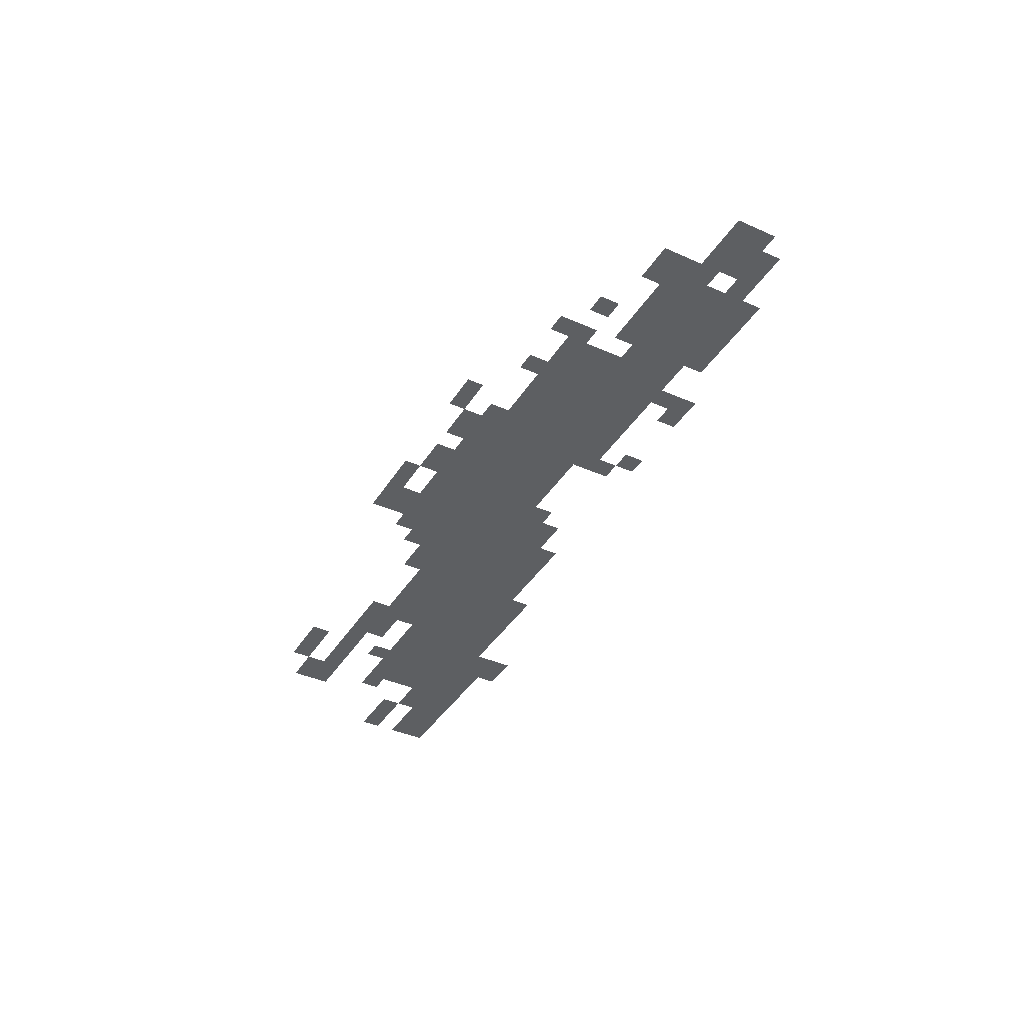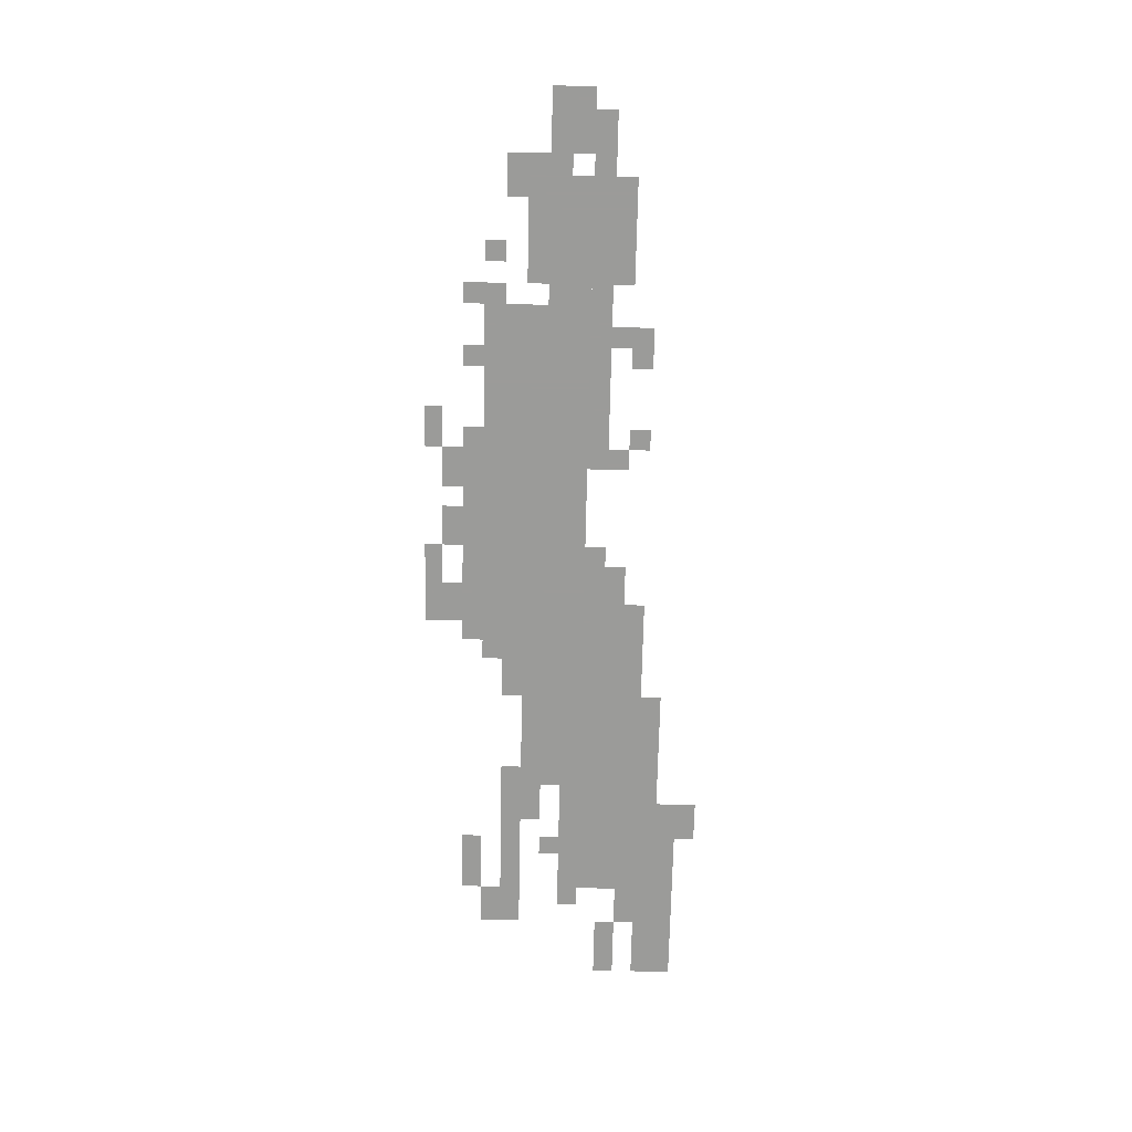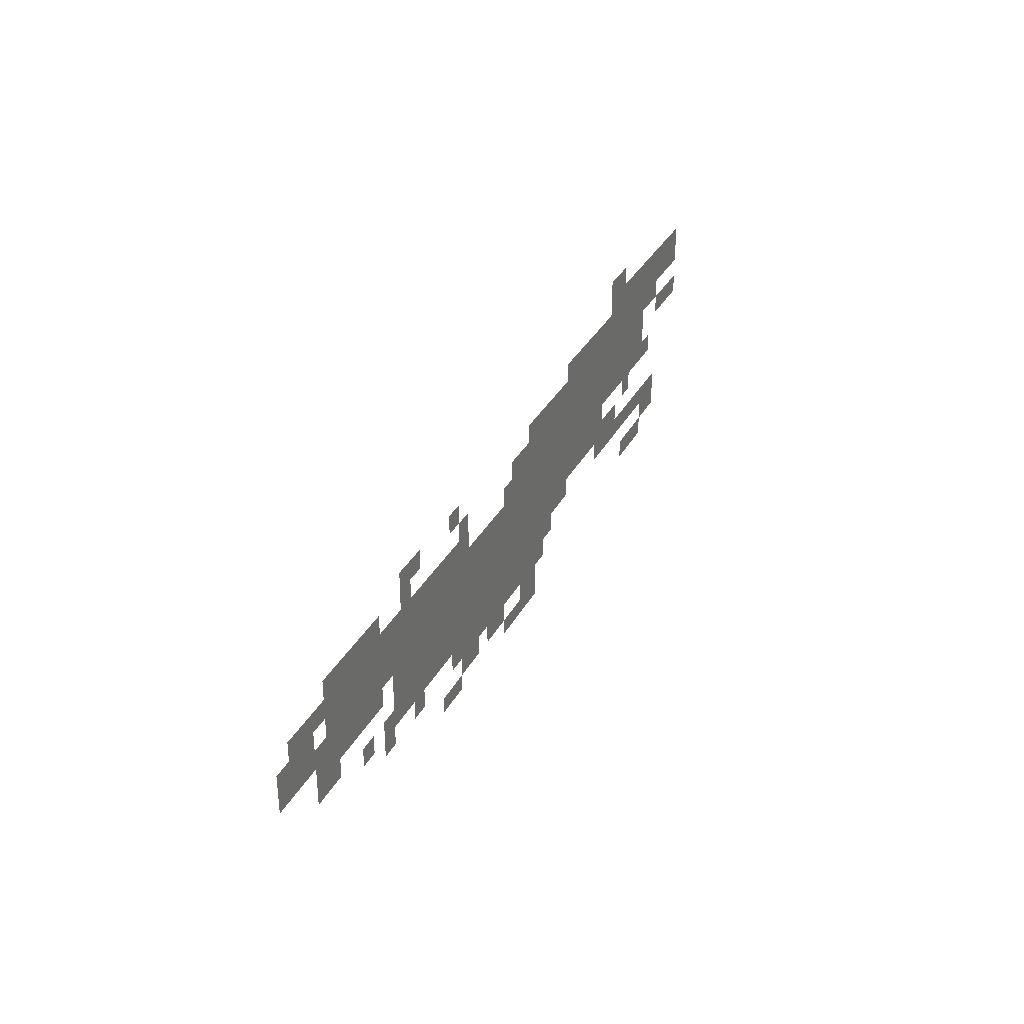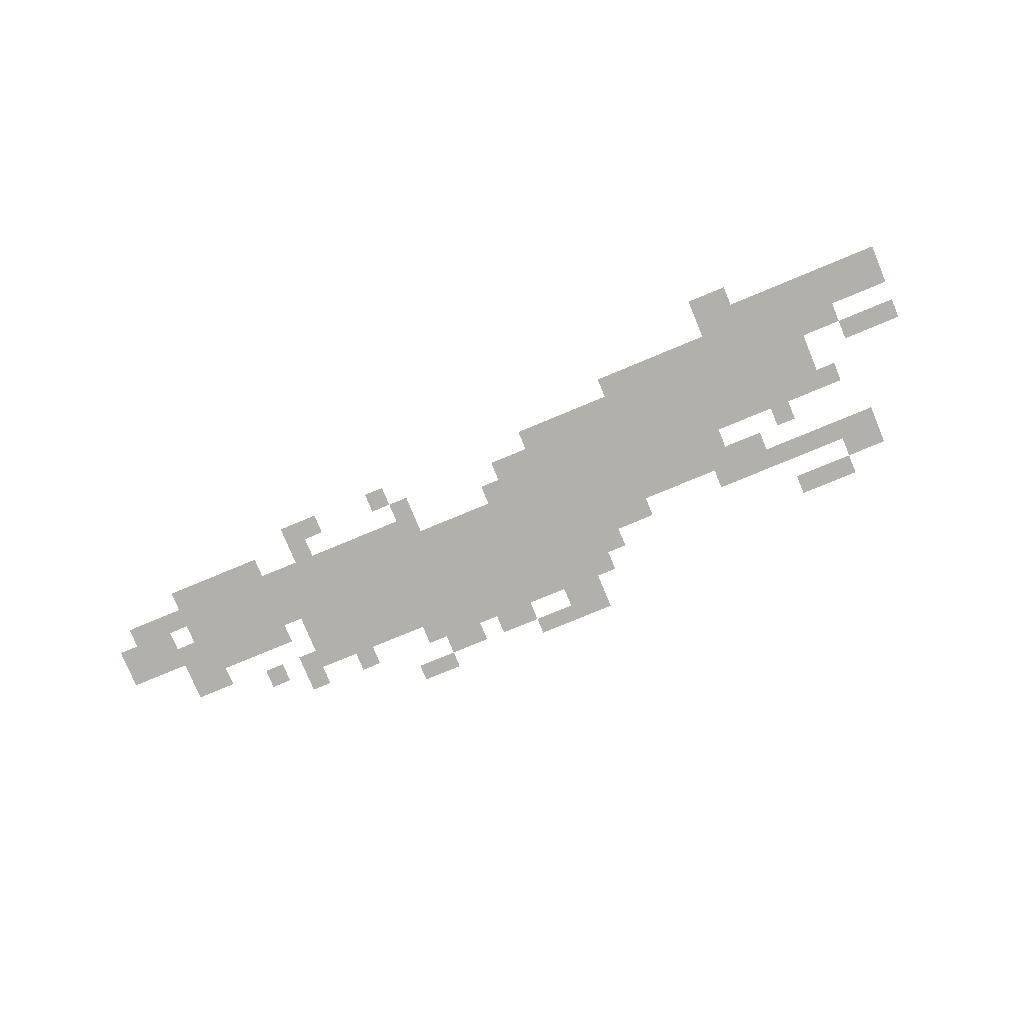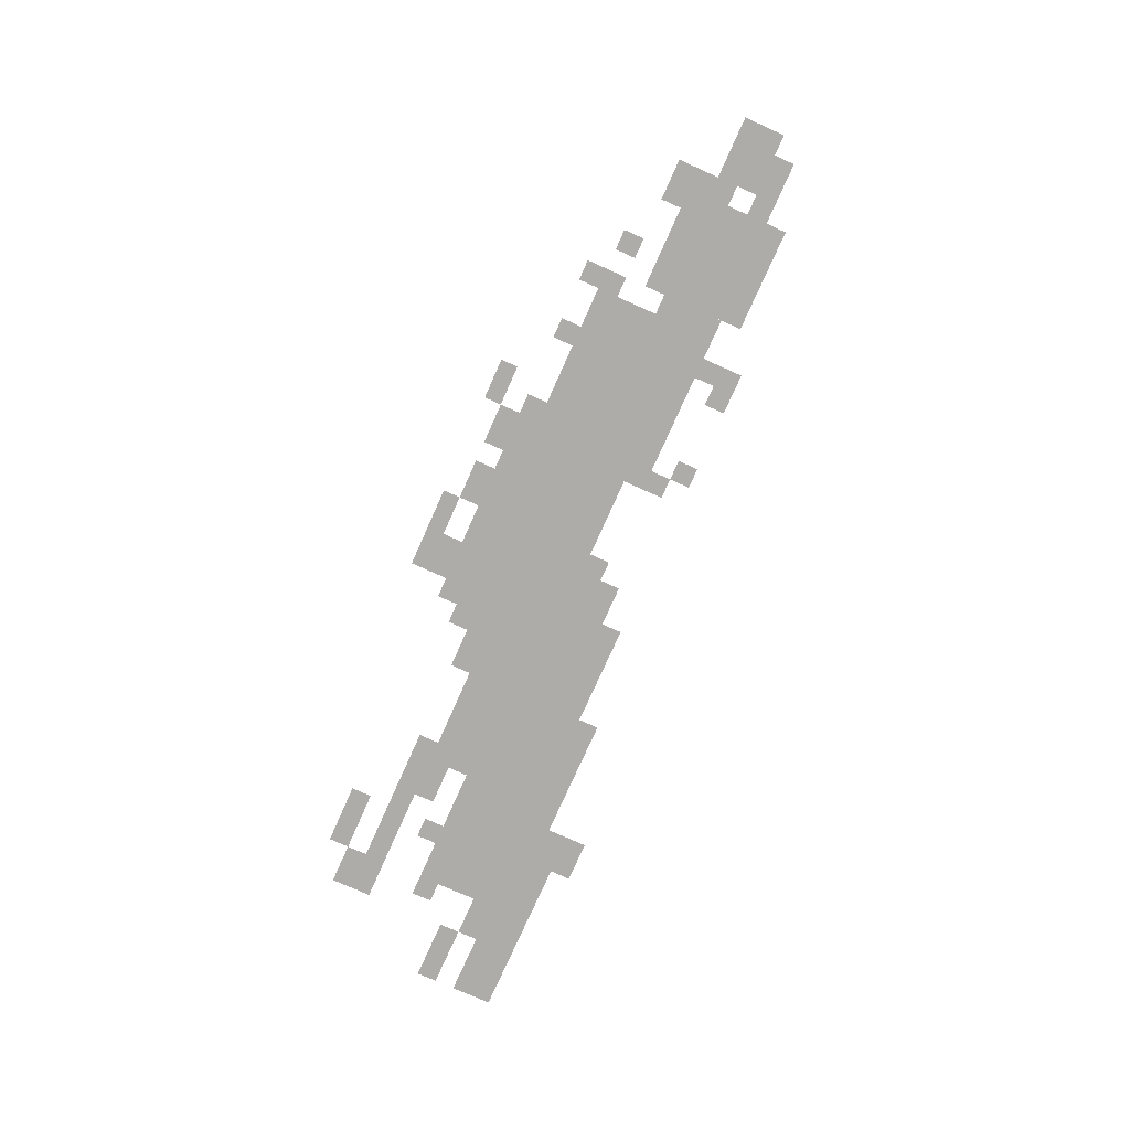
<metadata>
{"format":"obj","ext":"obj","renderer":"f3d","projection":"perspective","resolution":1024,"background":"white","views":[{"elev":-39.5,"azim":61.0,"up":"+Z"},{"elev":-69.6,"azim":88.8,"up":"+Z"},{"elev":33.1,"azim":114.4,"up":"+Y"},{"elev":-78.7,"azim":-157.5,"up":"+Z"},{"elev":-76.7,"azim":65.9,"up":"+Z"}]}
</metadata>
<code>
g aersasi_bj1-mesh
v -864 91 0
v -864 251 0
v -1152 251 0
v -1152 91 0
v -576 91 0
v -576 251 0
v -864 251 0
v -864 91 0
v -384 155 0
v -384 315 0
v -544 315 0
v -544 155 0
v -1312 251 0
v -1312 347 0
v -1568 347 0
v -1568 251 0
v -1056 251 0
v -1056 347 0
v -1312 347 0
v -1312 251 0
v -1216 155 0
v -1216 251 0
v -1376 251 0
v -1376 155 0
v -1408 347 0
v -1408 411 0
v -1568 411 0
v -1568 347 0
v -1568 347 0
v -1568 411 0
v -1728 411 0
v -1728 347 0
v -1152 123 0
v -1152 251 0
v -1216 251 0
v -1216 123 0
v -288 187 0
v -288 283 0
v -352 283 0
v -352 187 0
v -768 59 0
v -768 91 0
v -960 91 0
v -960 59 0
v -544 251 0
v -544 283 0
v -704 283 0
v -704 251 0
v -1344 123 0
v -1344 155 0
v -1504 155 0
v -1504 123 0
v -960 59 0
v -960 91 0
v -1120 91 0
v -1120 59 0
v -992 251 0
v -992 315 0
v -1056 315 0
v -1056 251 0
v -1024 0 0
v -1024 59 0
v -1088 59 0
v -1088 0 0
v -1376 219 0
v -1376 251 0
v -1504 251 0
v -1504 219 0
v -704 251 0
v -704 283 0
v -832 283 0
v -832 251 0
v -1504 123 0
v -1504 155 0
v -1632 155 0
v -1632 123 0
v -1504 219 0
v -1504 251 0
v -1600 251 0
v -1600 219 0
v -1216 347 0
v -1216 379 0
v -1312 379 0
v -1312 347 0
v -1312 347 0
v -1312 379 0
v -1408 379 0
v -1408 347 0
v -1376 155 0
v -1376 187 0
v -1440 187 0
v -1440 155 0
v -544 59 0
v -544 123 0
v -576 123 0
v -576 59 0
v -256 187 0
v -256 251 0
v -288 251 0
v -288 187 0
v -544 187 0
v -544 251 0
v -576 251 0
v -576 187 0
v -1568 91 0
v -1568 123 0
v -1632 123 0
v -1632 91 0
v -736 0 0
v -736 27 0
v -800 27 0
v -800 0 0
v -960 0 0
v -960 27 0
v -1024 27 0
v -1024 0 0
v -800 27 0
v -800 59 0
v -864 59 0
v -864 27 0
v -896 27 0
v -896 59 0
v -960 59 0
v -960 27 0
v -1472 59 0
v -1472 91 0
v -1536 91 0
v -1536 59 0
v -352 155 0
v -352 219 0
v -384 219 0
v -384 155 0
v -1632 283 0
v -1632 315 0
v -1696 315 0
v -1696 283 0
v -608 283 0
v -608 347 0
v -640 347 0
v -640 283 0
v -1408 411 0
v -1408 443 0
v -1472 443 0
v -1472 411 0
v -1568 315 0
v -1568 347 0
v -1632 347 0
v -1632 315 0
v -352 251 0
v -352 283 0
v -384 283 0
v -384 251 0
v -1472 187 0
v -1472 219 0
v -1504 219 0
v -1504 187 0
v -960 251 0
v -960 283 0
v -992 283 0
v -992 251 0
v -640 59 0
v -640 91 0
v -672 91 0
v -672 59 0
v -480 91 0
v -480 123 0
v -512 123 0
v -512 91 0
v -384 123 0
v -384 155 0
v -416 155 0
v -416 123 0
v -1696 283 0
v -1696 315 0
v -1728 315 0
v -1728 283 0
v -352 123 0
v -352 155 0
v -384 155 0
v -384 123 0
v -1536 59 0
v -1536 91 0
v -1568 91 0
v -1568 59 0
v -800 283 0
v -800 315 0
v -832 315 0
v -832 283 0
v -768 315 0
v -768 347 0
v -800 347 0
v -800 315 0
v -640 315 0
v -640 347 0
v -672 347 0
v -672 315 0
g aersasi_bj1-mesh_0
f 3 2 1
f 1 4 3
f 7 6 5
f 5 8 7
f 11 10 9
f 9 12 11
f 15 14 13
f 13 16 15
f 19 18 17
f 17 20 19
f 23 22 21
f 21 24 23
f 27 26 25
f 25 28 27
f 31 30 29
f 29 32 31
f 35 34 33
f 33 36 35
f 39 38 37
f 37 40 39
f 43 42 41
f 41 44 43
f 47 46 45
f 45 48 47
f 51 50 49
f 49 52 51
f 55 54 53
f 53 56 55
f 59 58 57
f 57 60 59
f 63 62 61
f 61 64 63
f 67 66 65
f 65 68 67
f 71 70 69
f 69 72 71
f 75 74 73
f 73 76 75
f 79 78 77
f 77 80 79
f 83 82 81
f 81 84 83
f 87 86 85
f 85 88 87
f 91 90 89
f 89 92 91
f 95 94 93
f 93 96 95
f 99 98 97
f 97 100 99
f 103 102 101
f 101 104 103
f 107 106 105
f 105 108 107
f 111 110 109
f 109 112 111
f 115 114 113
f 113 116 115
f 119 118 117
f 117 120 119
f 123 122 121
f 121 124 123
f 127 126 125
f 125 128 127
f 131 130 129
f 129 132 131
f 135 134 133
f 133 136 135
f 139 138 137
f 137 140 139
f 143 142 141
f 141 144 143
f 147 146 145
f 145 148 147
f 151 150 149
f 149 152 151
f 155 154 153
f 153 156 155
f 159 158 157
f 157 160 159
f 163 162 161
f 161 164 163
f 167 166 165
f 165 168 167
f 171 170 169
f 169 172 171
f 175 174 173
f 173 176 175
f 179 178 177
f 177 180 179
f 183 182 181
f 181 184 183
f 187 186 185
f 185 188 187
f 191 190 189
f 189 192 191
f 195 194 193
f 193 196 195

</code>
